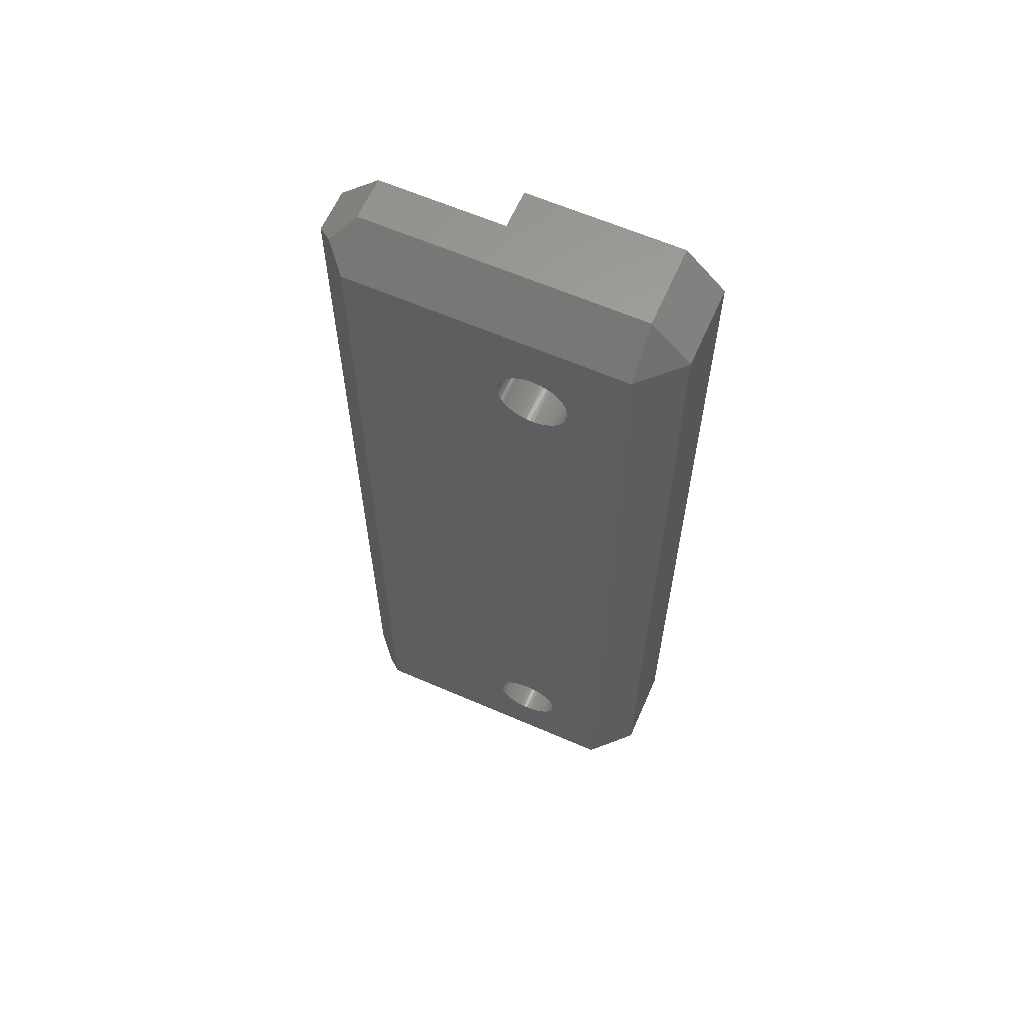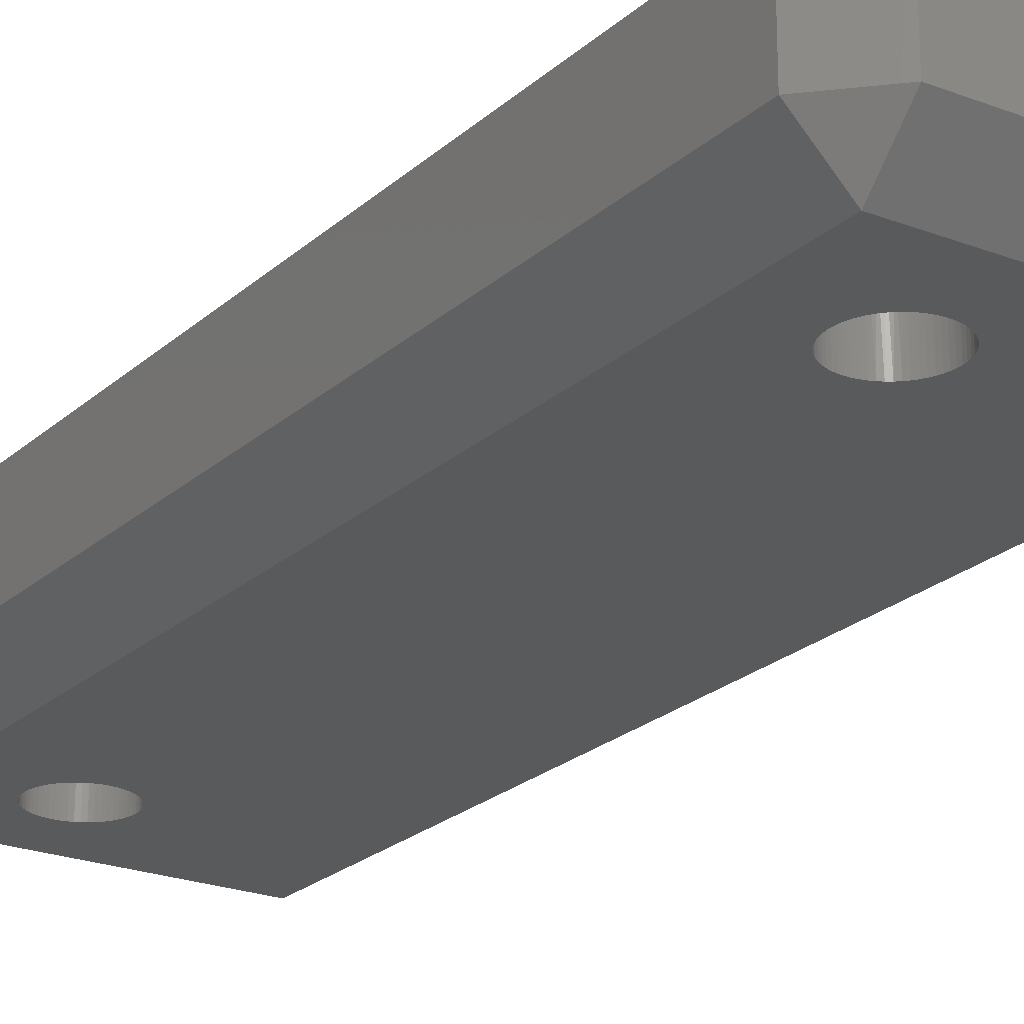
<metadata>
{"format":"stl","ext":"stl","renderer":"f3d","projection":"perspective","resolution":1024,"background":"white","views":[{"elev":62.6,"azim":-156.3,"up":"+Y"},{"elev":-22.6,"azim":-33.8,"up":"+Z"}]}
</metadata>
<code>
# stl→obj: 372 verts, 748 faces
v 10.56 37.5 1.65
v 10.56 37.5 -1.65
v 1.139 37.5 1.65
v -10.56 37.5 -1.65
v -10.56 37.5 4.65
v 1.139 37.5 4.65
v 13.56 34.5 1.65
v 13.56 34.5 -1.65
v 12.06 36 -3.15
v 13.56 -34.5 1.65
v 13.56 -34.5 -1.65
v 12.06 -36 -3.15
v 10.56 -37.5 -1.65
v 10.56 -37.5 1.65
v 1.139 -37.5 1.65
v -10.56 -37.5 -1.65
v -10.56 -37.5 4.65
v 1.139 -37.5 4.65
v -0.9261 27.21 4.65
v -1.021 -27.07 4.65
v -0.9904 -27.36 4.65
v -4.27 30.05 4.65
v -3.989 30.12 4.65
v -3.704 30.15 4.65
v -13.56 34.5 4.65
v -13.56 -34.5 4.65
v -6.149 26.93 4.65
v -6.195 27.21 4.65
v -6.252 -27.07 4.65
v -6.19 -26.79 4.65
v -4.206 -30.09 4.65
v -4.483 -30.01 4.65
v -4.749 -29.91 4.65
v -0.9261 27.79 4.65
v -0.9106 27.5 4.65
v -0.9726 26.93 4.65
v -1.083 -26.79 4.65
v -1.049 26.65 4.65
v -1.175 -26.52 4.65
v -1.156 26.39 4.65
v -1.295 -26.26 4.65
v -1.29 26.13 4.65
v -1.443 -26.01 4.65
v -1.451 25.9 4.65
v -1.617 -25.78 4.65
v -1.637 25.68 4.65
v -1.814 -25.58 4.65
v -1.845 25.48 4.65
v -2.033 -25.39 4.65
v -2.073 25.31 4.65
v -2.27 -25.23 4.65
v -2.319 25.16 4.65
v -2.524 -25.09 4.65
v -2.58 25.04 4.65
v -2.79 -24.99 4.65
v -2.852 24.95 4.65
v -3.067 -24.91 4.65
v -3.132 24.88 4.65
v -3.35 -24.87 4.65
v -3.417 24.85 4.65
v -3.637 -24.85 4.65
v -3.704 24.85 4.65
v -3.923 -24.87 4.65
v -3.989 24.88 4.65
v -4.206 -24.91 4.65
v -4.27 24.95 4.65
v -4.483 -24.99 4.65
v -4.542 25.04 4.65
v -4.749 -25.09 4.65
v -4.802 25.16 4.65
v -5.003 -25.23 4.65
v -5.048 25.31 4.65
v -5.24 -25.39 4.65
v -5.276 25.48 4.65
v -5.459 -25.58 4.65
v -5.485 25.68 4.65
v -5.656 -25.78 4.65
v -5.67 25.9 4.65
v -5.83 -26.01 4.65
v -5.831 26.13 4.65
v -5.978 -26.26 4.65
v -5.966 26.39 4.65
v -6.098 -26.52 4.65
v -6.072 26.65 4.65
v -6.211 27.5 4.65
v -6.195 27.79 4.65
v -6.149 28.07 4.65
v -6.072 28.35 4.65
v -5.966 28.61 4.65
v -5.831 28.87 4.65
v -5.67 29.1 4.65
v -5.485 29.32 4.65
v -5.276 29.52 4.65
v -5.048 29.69 4.65
v -4.802 29.84 4.65
v -4.542 29.96 4.65
v -3.417 30.15 4.65
v -3.132 30.12 4.65
v -2.852 30.05 4.65
v -2.58 29.96 4.65
v -2.319 29.84 4.65
v -2.073 29.69 4.65
v -1.845 29.52 4.65
v -1.637 29.32 4.65
v -1.451 29.1 4.65
v -1.29 28.87 4.65
v -1.156 28.61 4.65
v -1.049 28.35 4.65
v -0.9726 28.07 4.65
v -3.35 -30.13 4.65
v -3.637 -30.15 4.65
v -3.923 -30.13 4.65
v -5.003 -29.77 4.65
v -5.24 -29.61 4.65
v -5.459 -29.42 4.65
v -5.656 -29.22 4.65
v -5.83 -28.99 4.65
v -5.978 -28.74 4.65
v -6.098 -28.48 4.65
v -6.19 -28.21 4.65
v -6.252 -27.93 4.65
v -6.283 -27.64 4.65
v -6.283 -27.36 4.65
v -0.9904 -27.64 4.65
v -1.021 -27.93 4.65
v -1.083 -28.21 4.65
v -1.175 -28.48 4.65
v -1.295 -28.74 4.65
v -1.443 -28.99 4.65
v -1.617 -29.22 4.65
v -1.814 -29.42 4.65
v -2.033 -29.61 4.65
v -2.27 -29.77 4.65
v -2.524 -29.91 4.65
v -2.79 -30.01 4.65
v -3.067 -30.09 4.65
v 10.56 -34.5 -4.65
v 10.56 34.5 -4.65
v -0.9261 27.21 -4.65
v -0.9106 27.5 -4.65
v -0.9261 27.79 -4.65
v -0.9726 28.07 -4.65
v -1.049 28.35 -4.65
v -1.156 28.61 -4.65
v -1.29 28.87 -4.65
v -1.451 29.1 -4.65
v -1.637 29.32 -4.65
v -1.845 29.52 -4.65
v -2.073 29.69 -4.65
v -2.319 29.84 -4.65
v -2.58 29.96 -4.65
v -2.852 30.05 -4.65
v -10.56 34.5 -4.65
v -3.132 30.12 -4.65
v -3.417 30.15 -4.65
v -3.704 30.15 -4.65
v -3.989 30.12 -4.65
v -4.27 30.05 -4.65
v -4.542 29.96 -4.65
v -4.802 29.84 -4.65
v -5.048 29.69 -4.65
v -5.276 29.52 -4.65
v -5.485 29.32 -4.65
v -5.67 29.1 -4.65
v -5.831 28.87 -4.65
v -5.966 28.61 -4.65
v -6.072 28.35 -4.65
v -6.149 28.07 -4.65
v -6.195 27.79 -4.65
v -6.211 27.5 -4.65
v -6.195 27.21 -4.65
v -6.149 26.93 -4.65
v -6.072 26.65 -4.65
v -6.098 -26.52 -4.65
v -5.966 26.39 -4.65
v -5.978 -26.26 -4.65
v -5.831 26.13 -4.65
v -5.83 -26.01 -4.65
v -5.67 25.9 -4.65
v -5.656 -25.78 -4.65
v -5.485 25.68 -4.65
v -5.459 -25.58 -4.65
v -5.276 25.48 -4.65
v -5.24 -25.39 -4.65
v -5.048 25.31 -4.65
v -5.003 -25.23 -4.65
v -4.802 25.16 -4.65
v -4.749 -25.09 -4.65
v -4.542 25.04 -4.65
v -4.483 -24.99 -4.65
v -4.27 24.95 -4.65
v -4.206 -24.91 -4.65
v -3.989 24.88 -4.65
v -3.923 -24.87 -4.65
v -3.704 24.85 -4.65
v -3.637 -24.85 -4.65
v -3.417 24.85 -4.65
v -3.35 -24.87 -4.65
v -3.132 24.88 -4.65
v -3.067 -24.91 -4.65
v -2.852 24.95 -4.65
v -2.79 -24.99 -4.65
v -2.58 25.04 -4.65
v -2.524 -25.09 -4.65
v -2.319 25.16 -4.65
v -2.27 -25.23 -4.65
v -2.073 25.31 -4.65
v -2.033 -25.39 -4.65
v -1.845 25.48 -4.65
v -1.814 -25.58 -4.65
v -1.637 25.68 -4.65
v -1.617 -25.78 -4.65
v -1.451 25.9 -4.65
v -1.443 -26.01 -4.65
v -1.29 26.13 -4.65
v -1.295 -26.26 -4.65
v -1.156 26.39 -4.65
v -1.175 -26.52 -4.65
v -1.049 26.65 -4.65
v -1.083 -26.79 -4.65
v -1.021 -27.07 -4.65
v -0.9904 -27.36 -4.65
v -0.9904 -27.64 -4.65
v -1.021 -27.93 -4.65
v -1.083 -28.21 -4.65
v -1.175 -28.48 -4.65
v -1.295 -28.74 -4.65
v -1.443 -28.99 -4.65
v -1.617 -29.22 -4.65
v -1.814 -29.42 -4.65
v -2.033 -29.61 -4.65
v -2.27 -29.77 -4.65
v -2.524 -29.91 -4.65
v -2.79 -30.01 -4.65
v -3.067 -30.09 -4.65
v -10.56 -34.5 -4.65
v -3.35 -30.13 -4.65
v -3.637 -30.15 -4.65
v -3.923 -30.13 -4.65
v -4.206 -30.09 -4.65
v -4.483 -30.01 -4.65
v -4.749 -29.91 -4.65
v -5.003 -29.77 -4.65
v -5.24 -29.61 -4.65
v -5.459 -29.42 -4.65
v -5.656 -29.22 -4.65
v -5.83 -28.99 -4.65
v -5.978 -28.74 -4.65
v -6.098 -28.48 -4.65
v -6.19 -28.21 -4.65
v -6.252 -27.93 -4.65
v -6.283 -27.64 -4.65
v -6.283 -27.36 -4.65
v -6.252 -27.07 -4.65
v -6.19 -26.79 -4.65
v -0.9726 26.93 -4.65
v -13.56 34.5 -1.65
v -13.56 -34.5 -1.65
v -0.9197 27.72 0
v -0.9116 27.43 0
v -0.9357 27.14 0
v -0.9917 26.85 0
v -1.079 26.57 0
v -1.196 26.3 0
v -1.342 26.05 0
v -1.515 25.82 0
v -1.713 25.6 0
v -1.933 25.41 0
v -2.173 25.24 0
v -2.43 25.1 0
v -2.7 24.99 0
v -2.981 24.91 0
v -3.269 24.87 0
v -3.561 24.85 0
v -3.852 24.87 0
v -4.14 24.91 0
v -4.421 24.99 0
v -4.692 25.1 0
v -4.948 25.24 0
v -5.188 25.41 0
v -5.409 25.6 0
v -5.606 25.82 0
v -5.779 26.05 0
v -5.925 26.3 0
v -6.042 26.57 0
v -6.13 26.85 0
v -6.186 27.14 0
v -6.21 27.43 0
v -6.202 27.72 0
v -6.162 28.01 0
v -6.09 28.29 0
v -5.987 28.56 0
v -5.856 28.82 0
v -5.696 29.07 0
v -5.51 29.29 0
v -5.301 29.5 0
v -5.071 29.68 0
v -4.822 29.83 0
v -4.558 29.96 0
v -4.282 30.05 0
v -3.997 30.11 0
v -3.704 30.15 0
v -3.417 30.15 0
v -3.124 30.11 0
v -2.84 30.05 0
v -2.563 29.96 0
v -2.299 29.83 0
v -2.051 29.68 0
v -1.82 29.5 0
v -1.611 29.29 0
v -1.425 29.07 0
v -1.266 28.82 0
v -1.134 28.56 0
v -1.031 28.29 0
v -0.9598 28.01 0
v -3.637 -30.15 0
v -3.345 -30.13 0
v -3.057 -30.09 0
v -2.776 -30.01 0
v -2.506 -29.9 0
v -2.249 -29.76 0
v -2.009 -29.59 0
v -1.789 -29.4 0
v -1.591 -29.18 0
v -1.418 -28.95 0
v -1.272 -28.7 0
v -1.155 -28.43 0
v -1.068 -28.15 0
v -1.012 -27.86 0
v -0.9875 -27.57 0
v -0.9956 -27.28 0
v -1.036 -26.99 0
v -1.107 -26.71 0
v -1.21 -26.44 0
v -1.342 -26.18 0
v -1.501 -25.93 0
v -1.687 -25.71 0
v -1.896 -25.5 0
v -2.127 -25.32 0
v -2.375 -25.17 0
v -2.639 -25.04 0
v -2.915 -24.95 0
v -3.2 -24.89 0
v -3.491 -24.85 0
v -3.783 -24.85 0
v -4.073 -24.89 0
v -4.358 -24.95 0
v -4.634 -25.04 0
v -4.898 -25.17 0
v -5.147 -25.32 0
v -5.377 -25.5 0
v -5.586 -25.71 0
v -5.772 -25.93 0
v -5.931 -26.18 0
v -6.063 -26.44 0
v -6.166 -26.71 0
v -6.237 -26.99 0
v -6.277 -27.28 0
v -6.286 -27.57 0
v -6.261 -27.86 0
v -6.205 -28.15 0
v -6.118 -28.43 0
v -6.001 -28.7 0
v -5.855 -28.95 0
v -5.682 -29.18 0
v -5.484 -29.4 0
v -5.264 -29.59 0
v -5.024 -29.76 0
v -4.767 -29.9 0
v -4.497 -30.01 0
v -4.216 -30.09 0
v -3.928 -30.13 0
f 1 2 3
f 3 2 4
f 3 4 5
f 5 6 3
f 1 7 2
f 2 7 8
f 2 8 9
f 7 10 8
f 8 10 11
f 12 11 13
f 13 11 10
f 13 10 14
f 14 15 13
f 13 15 16
f 16 15 17
f 17 15 18
f 7 1 10
f 10 1 14
f 14 1 15
f 15 1 3
f 3 6 15
f 15 6 18
f 6 19 18
f 18 19 20
f 18 20 21
f 5 22 6
f 6 22 23
f 6 23 24
f 25 26 5
f 5 26 27
f 5 27 28
f 26 17 27
f 27 17 29
f 27 29 30
f 18 31 17
f 17 31 32
f 17 32 33
f 34 35 6
f 6 35 19
f 19 36 20
f 20 36 37
f 37 36 38
f 37 38 39
f 39 38 40
f 39 40 41
f 41 40 42
f 41 42 43
f 43 42 44
f 43 44 45
f 45 44 46
f 45 46 47
f 47 46 48
f 47 48 49
f 49 48 50
f 49 50 51
f 51 50 52
f 51 52 53
f 53 52 54
f 53 54 55
f 55 54 56
f 55 56 57
f 57 56 58
f 57 58 59
f 59 58 60
f 59 60 61
f 61 60 62
f 61 62 63
f 63 62 64
f 63 64 65
f 65 64 66
f 65 66 67
f 67 66 68
f 67 68 69
f 69 68 70
f 69 70 71
f 71 70 72
f 71 72 73
f 73 72 74
f 73 74 75
f 75 74 76
f 75 76 77
f 77 76 78
f 77 78 79
f 79 78 80
f 79 80 81
f 81 80 82
f 81 82 83
f 83 82 84
f 83 84 30
f 30 84 27
f 28 85 5
f 5 85 86
f 5 86 87
f 87 88 5
f 5 88 89
f 5 89 90
f 90 91 5
f 5 91 92
f 5 92 93
f 93 94 5
f 5 94 95
f 5 95 96
f 96 22 5
f 24 97 6
f 6 97 98
f 6 98 99
f 99 100 6
f 6 100 101
f 6 101 102
f 102 103 6
f 6 103 104
f 6 104 105
f 105 106 6
f 6 106 107
f 6 107 108
f 108 109 6
f 6 109 34
f 110 111 18
f 18 111 112
f 18 112 31
f 33 113 17
f 17 113 114
f 17 114 115
f 115 116 17
f 17 116 117
f 17 117 118
f 118 119 17
f 17 119 120
f 17 120 121
f 121 122 17
f 17 122 123
f 17 123 29
f 21 124 18
f 18 124 125
f 18 125 126
f 126 127 18
f 18 127 128
f 18 128 129
f 129 130 18
f 18 130 131
f 18 131 132
f 132 133 18
f 18 133 134
f 18 134 135
f 135 136 18
f 18 136 110
f 137 138 12
f 12 138 9
f 12 9 11
f 11 9 8
f 139 140 138
f 138 140 141
f 138 141 142
f 142 143 138
f 138 143 144
f 138 144 145
f 145 146 138
f 138 146 147
f 138 147 148
f 148 149 138
f 138 149 150
f 138 150 151
f 151 152 138
f 138 152 153
f 153 152 154
f 153 154 155
f 155 156 153
f 153 156 157
f 153 157 158
f 158 159 153
f 153 159 160
f 153 160 161
f 161 162 153
f 153 162 163
f 153 163 164
f 164 165 153
f 153 165 166
f 153 166 167
f 167 168 153
f 153 168 169
f 153 169 170
f 170 171 153
f 153 171 172
f 153 172 173
f 153 173 174
f 174 173 175
f 174 175 176
f 176 175 177
f 176 177 178
f 178 177 179
f 178 179 180
f 180 179 181
f 180 181 182
f 182 181 183
f 182 183 184
f 184 183 185
f 184 185 186
f 186 185 187
f 186 187 188
f 188 187 189
f 188 189 190
f 190 189 191
f 190 191 192
f 192 191 193
f 192 193 194
f 194 193 195
f 194 195 196
f 196 195 197
f 196 197 198
f 198 197 199
f 198 199 200
f 200 199 201
f 200 201 202
f 202 201 203
f 202 203 204
f 204 203 205
f 204 205 206
f 206 205 207
f 206 207 208
f 208 207 209
f 208 209 210
f 210 209 211
f 210 211 212
f 212 211 213
f 212 213 214
f 214 213 215
f 214 215 216
f 216 215 217
f 216 217 218
f 218 217 219
f 218 219 220
f 220 219 137
f 220 137 221
f 221 137 222
f 222 137 223
f 223 137 224
f 224 137 225
f 225 137 226
f 226 137 227
f 227 137 228
f 228 137 229
f 229 137 230
f 230 137 231
f 231 137 232
f 232 137 233
f 233 137 234
f 234 137 235
f 235 137 236
f 235 236 237
f 237 236 238
f 238 236 239
f 239 236 240
f 240 236 241
f 241 236 242
f 242 236 243
f 243 236 244
f 244 236 245
f 245 236 246
f 246 236 247
f 247 236 248
f 248 236 249
f 249 236 250
f 250 236 251
f 251 236 252
f 252 236 253
f 253 236 254
f 254 236 255
f 255 236 174
f 174 236 153
f 137 219 138
f 138 219 256
f 138 256 139
f 138 153 9
f 9 153 4
f 9 4 2
f 137 12 236
f 236 12 16
f 16 12 13
f 257 4 153
f 236 16 258
f 258 257 236
f 236 257 153
f 26 258 17
f 17 258 16
f 25 5 257
f 257 5 4
f 26 25 258
f 258 25 257
f 34 259 35
f 35 259 260
f 35 260 19
f 19 260 261
f 19 261 36
f 36 261 262
f 36 262 38
f 38 262 263
f 38 263 40
f 40 263 264
f 40 264 42
f 42 264 265
f 42 265 44
f 44 265 266
f 44 266 46
f 46 266 267
f 46 267 48
f 48 267 268
f 48 268 50
f 50 268 269
f 50 269 52
f 52 269 270
f 52 270 54
f 54 270 271
f 54 271 56
f 56 271 272
f 56 272 58
f 58 272 273
f 58 273 60
f 60 273 274
f 60 274 62
f 62 274 275
f 62 275 64
f 64 275 276
f 64 276 66
f 66 276 277
f 66 277 68
f 68 277 278
f 68 278 70
f 70 278 279
f 70 279 72
f 72 279 280
f 72 280 74
f 74 280 281
f 74 281 76
f 76 281 282
f 76 282 78
f 78 282 283
f 78 283 80
f 80 283 284
f 80 284 82
f 82 284 285
f 82 285 84
f 84 285 286
f 84 286 27
f 27 286 287
f 27 287 28
f 28 287 288
f 28 288 85
f 85 288 289
f 85 289 86
f 86 289 290
f 86 290 87
f 87 290 291
f 87 291 88
f 88 291 292
f 88 292 89
f 89 292 293
f 89 293 90
f 90 293 294
f 90 294 91
f 91 294 295
f 91 295 92
f 92 295 296
f 92 296 93
f 93 296 297
f 93 297 94
f 94 297 298
f 94 298 95
f 95 298 299
f 95 299 96
f 96 299 300
f 96 300 22
f 22 300 301
f 22 301 23
f 23 301 302
f 23 302 24
f 24 302 97
f 97 302 303
f 97 303 98
f 98 303 304
f 98 304 99
f 99 304 305
f 99 305 100
f 100 305 306
f 100 306 101
f 101 306 307
f 101 307 102
f 102 307 308
f 102 308 103
f 103 308 309
f 103 309 104
f 104 309 310
f 104 310 105
f 105 310 311
f 105 311 106
f 106 311 312
f 106 312 107
f 107 312 313
f 107 313 108
f 108 313 314
f 108 314 109
f 109 314 315
f 109 315 34
f 34 315 259
f 139 260 140
f 140 260 259
f 140 259 141
f 141 259 315
f 141 315 142
f 142 315 314
f 142 314 143
f 143 314 313
f 143 313 144
f 144 313 312
f 144 312 145
f 145 312 311
f 145 311 146
f 146 311 310
f 146 310 147
f 147 310 309
f 147 309 148
f 148 309 308
f 148 308 149
f 149 308 307
f 149 307 150
f 150 307 306
f 150 306 151
f 151 306 305
f 151 305 152
f 152 305 304
f 152 304 154
f 154 304 303
f 154 303 155
f 155 303 156
f 156 303 302
f 156 302 157
f 157 302 301
f 157 301 158
f 158 301 300
f 158 300 159
f 159 300 299
f 159 299 160
f 160 299 298
f 160 298 161
f 161 298 297
f 161 297 162
f 162 297 296
f 162 296 163
f 163 296 295
f 163 295 164
f 164 295 294
f 164 294 165
f 165 294 293
f 165 293 166
f 166 293 292
f 166 292 167
f 167 292 291
f 167 291 168
f 168 291 290
f 168 290 169
f 169 290 289
f 169 289 170
f 170 289 288
f 170 288 171
f 171 288 287
f 171 287 172
f 172 287 286
f 172 286 173
f 173 286 285
f 173 285 175
f 175 285 284
f 175 284 177
f 177 284 283
f 177 283 179
f 179 283 282
f 179 282 181
f 181 282 281
f 181 281 183
f 183 281 280
f 183 280 185
f 185 280 279
f 185 279 187
f 187 279 278
f 187 278 189
f 189 278 277
f 189 277 191
f 191 277 276
f 191 276 193
f 193 276 275
f 193 275 195
f 195 275 274
f 195 274 197
f 197 274 273
f 197 273 199
f 199 273 272
f 199 272 201
f 201 272 271
f 201 271 203
f 203 271 270
f 203 270 205
f 205 270 269
f 205 269 207
f 207 269 268
f 207 268 209
f 209 268 267
f 209 267 211
f 211 267 266
f 211 266 213
f 213 266 265
f 213 265 215
f 215 265 264
f 215 264 217
f 217 264 263
f 217 263 219
f 219 263 262
f 219 262 256
f 256 262 261
f 256 261 139
f 139 261 260
f 112 111 316
f 316 111 110
f 316 110 317
f 317 110 136
f 317 136 318
f 318 136 135
f 318 135 319
f 319 135 134
f 319 134 320
f 320 134 133
f 320 133 321
f 321 133 132
f 321 132 322
f 322 132 131
f 322 131 323
f 323 131 130
f 323 130 324
f 324 130 129
f 324 129 325
f 325 129 128
f 325 128 326
f 326 128 127
f 326 127 327
f 327 127 126
f 327 126 328
f 328 126 125
f 328 125 329
f 329 125 124
f 329 124 330
f 330 124 21
f 330 21 331
f 331 21 20
f 331 20 332
f 332 20 37
f 332 37 333
f 333 37 39
f 333 39 334
f 334 39 41
f 334 41 335
f 335 41 43
f 335 43 336
f 336 43 45
f 336 45 337
f 337 45 47
f 337 47 338
f 338 47 49
f 338 49 339
f 339 49 51
f 339 51 340
f 340 51 53
f 340 53 341
f 341 53 55
f 341 55 342
f 342 55 57
f 342 57 343
f 343 57 59
f 343 59 344
f 344 59 61
f 344 61 345
f 345 61 63
f 345 63 346
f 346 63 65
f 346 65 347
f 347 65 67
f 347 67 348
f 348 67 69
f 348 69 349
f 349 69 71
f 349 71 350
f 350 71 73
f 350 73 351
f 351 73 75
f 351 75 352
f 352 75 77
f 352 77 353
f 353 77 79
f 353 79 354
f 354 79 81
f 354 81 355
f 355 81 83
f 355 83 356
f 356 83 30
f 356 30 357
f 357 30 29
f 357 29 358
f 358 29 123
f 358 123 359
f 359 123 122
f 359 122 360
f 360 122 121
f 360 121 361
f 361 121 120
f 361 120 362
f 362 120 119
f 362 119 363
f 363 119 118
f 363 118 364
f 364 118 117
f 364 117 365
f 365 117 116
f 365 116 366
f 366 116 115
f 366 115 367
f 367 115 114
f 367 114 368
f 368 114 113
f 368 113 369
f 369 113 33
f 369 33 370
f 370 33 32
f 370 32 371
f 371 32 31
f 371 31 372
f 372 31 112
f 372 112 316
f 237 238 316
f 316 238 239
f 316 239 372
f 372 239 240
f 372 240 371
f 371 240 241
f 371 241 370
f 370 241 242
f 370 242 369
f 369 242 243
f 369 243 368
f 368 243 244
f 368 244 367
f 367 244 245
f 367 245 366
f 366 245 246
f 366 246 365
f 365 246 247
f 365 247 364
f 364 247 248
f 364 248 363
f 363 248 249
f 363 249 362
f 362 249 250
f 362 250 361
f 361 250 251
f 361 251 360
f 360 251 252
f 360 252 359
f 359 252 253
f 359 253 358
f 358 253 254
f 358 254 357
f 357 254 255
f 357 255 356
f 356 255 174
f 356 174 355
f 355 174 176
f 355 176 354
f 354 176 178
f 354 178 353
f 353 178 180
f 353 180 352
f 352 180 182
f 352 182 351
f 351 182 184
f 351 184 350
f 350 184 186
f 350 186 349
f 349 186 188
f 349 188 348
f 348 188 190
f 348 190 347
f 347 190 192
f 347 192 346
f 346 192 194
f 346 194 345
f 345 194 196
f 345 196 344
f 344 196 198
f 344 198 343
f 343 198 200
f 343 200 342
f 342 200 202
f 342 202 341
f 341 202 204
f 341 204 340
f 340 204 206
f 340 206 339
f 339 206 208
f 339 208 338
f 338 208 210
f 338 210 337
f 337 210 212
f 337 212 336
f 336 212 214
f 336 214 335
f 335 214 216
f 335 216 334
f 334 216 218
f 334 218 333
f 333 218 220
f 333 220 332
f 332 220 221
f 332 221 331
f 331 221 222
f 331 222 330
f 330 222 223
f 330 223 329
f 329 223 224
f 329 224 328
f 328 224 225
f 328 225 327
f 327 225 226
f 327 226 326
f 326 226 227
f 326 227 325
f 325 227 228
f 325 228 324
f 324 228 229
f 324 229 323
f 323 229 230
f 323 230 322
f 322 230 231
f 322 231 321
f 321 231 232
f 321 232 320
f 320 232 233
f 320 233 319
f 319 233 234
f 319 234 318
f 318 234 235
f 318 235 317
f 317 235 237
f 317 237 316

</code>
